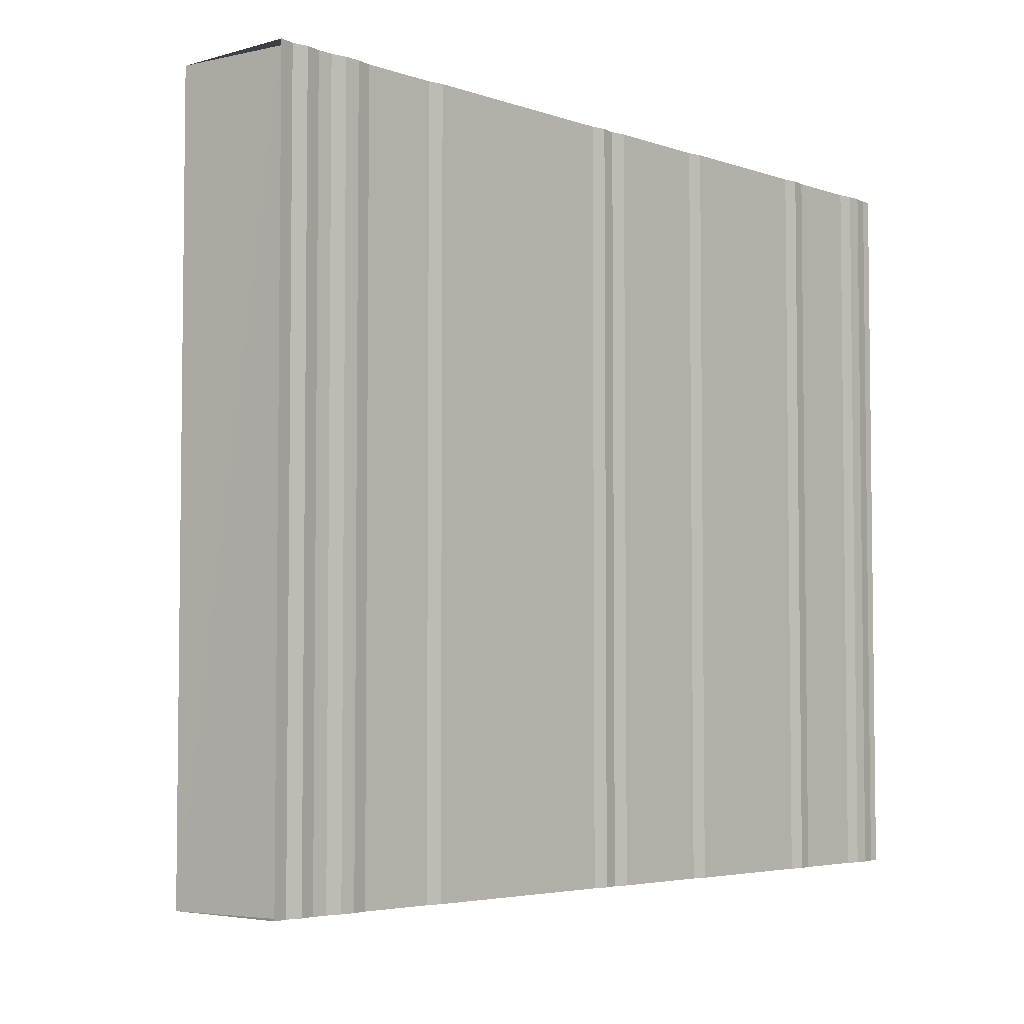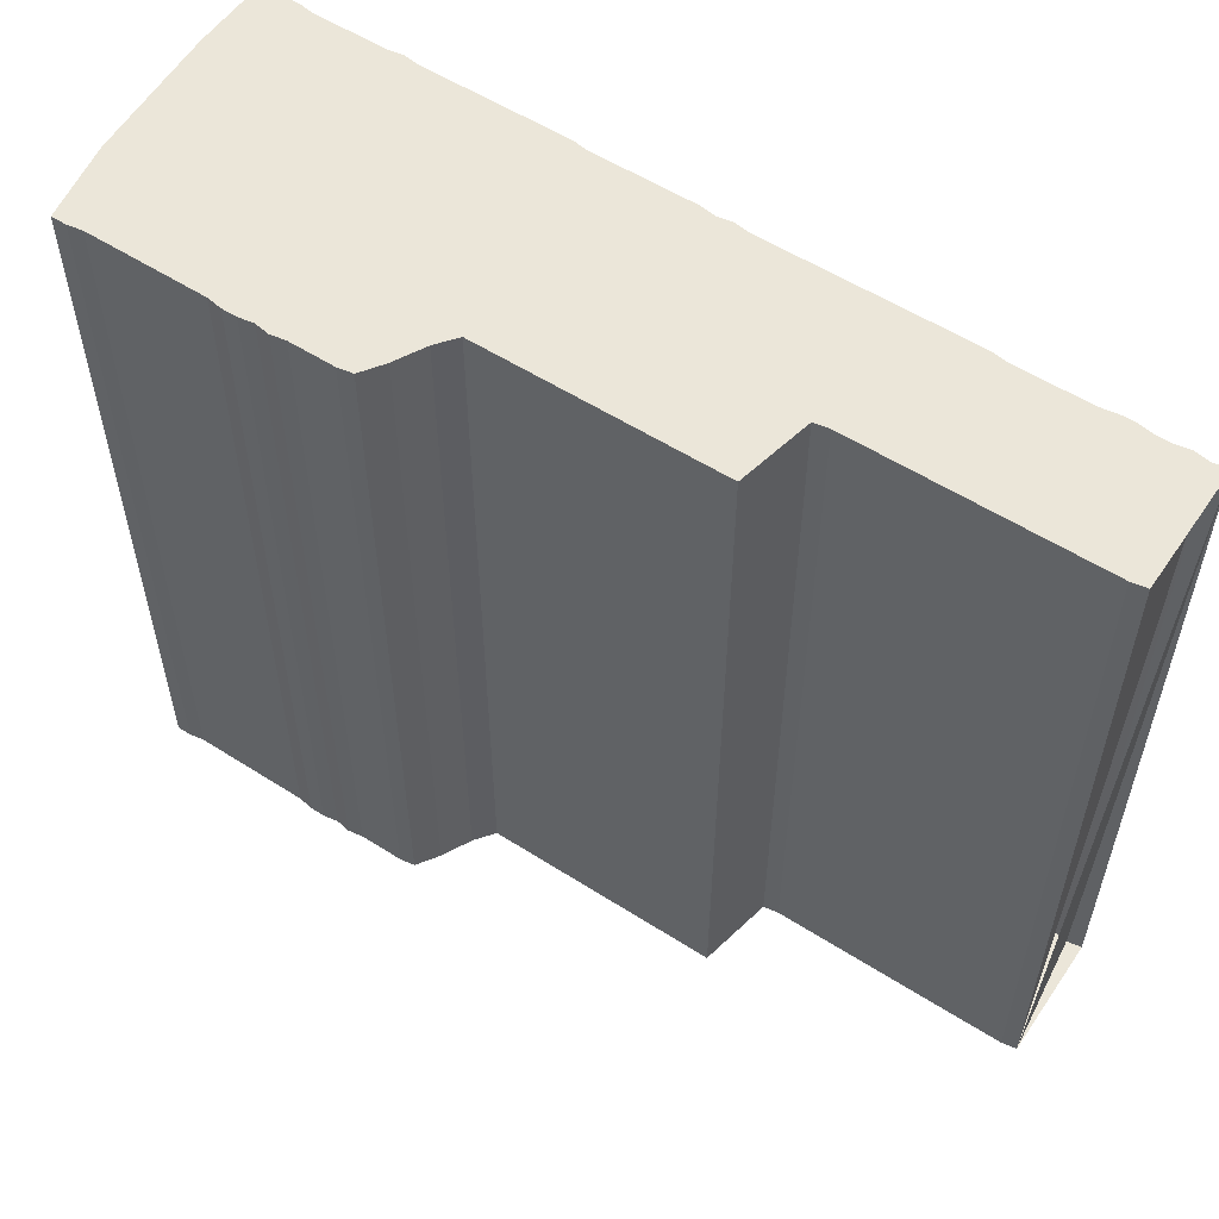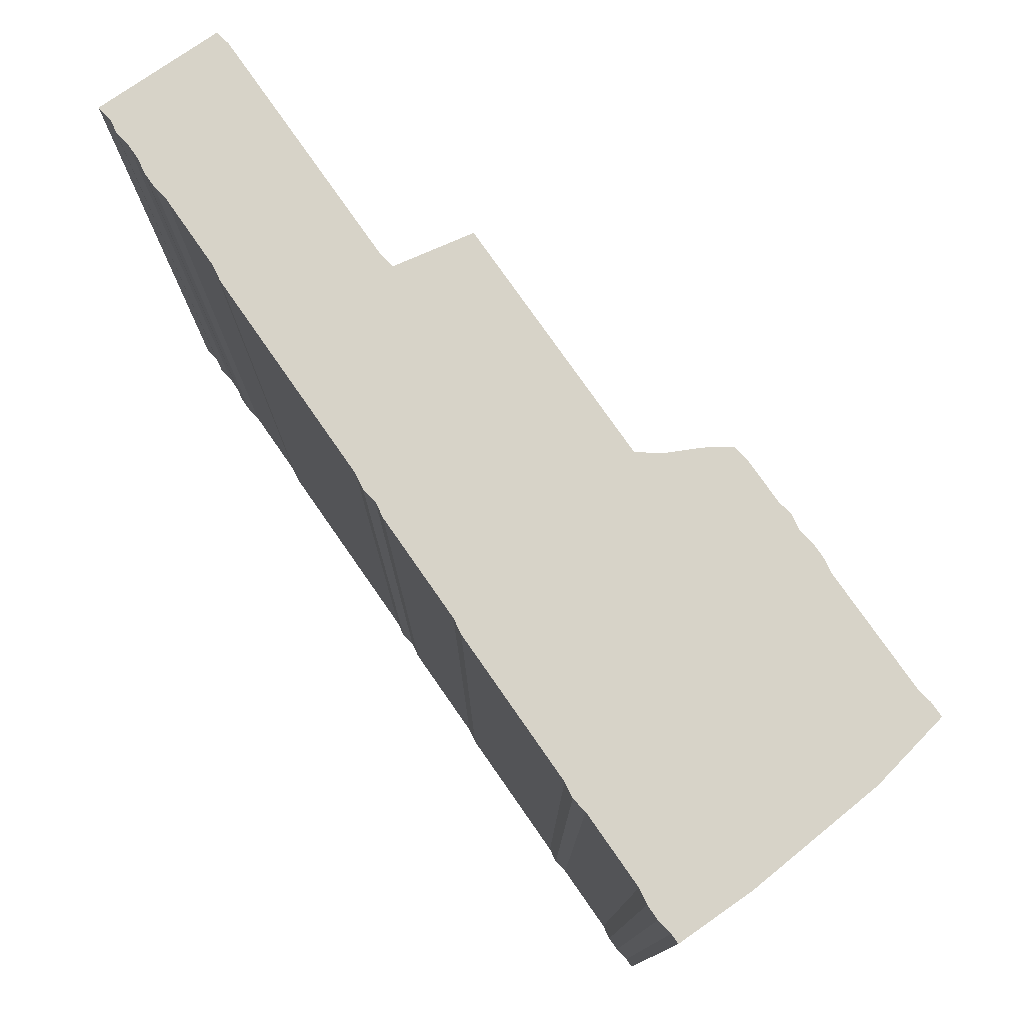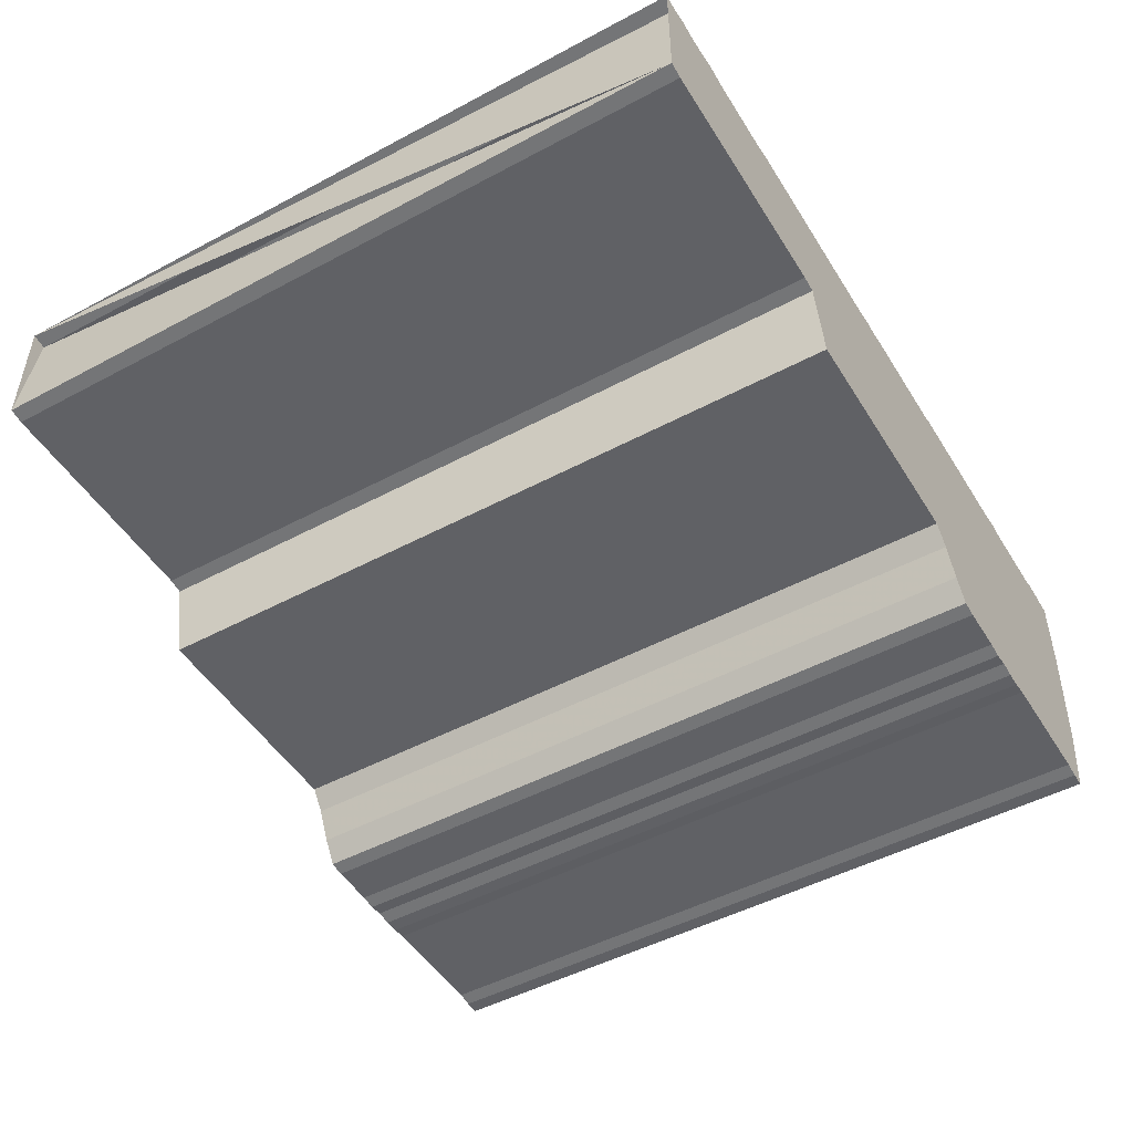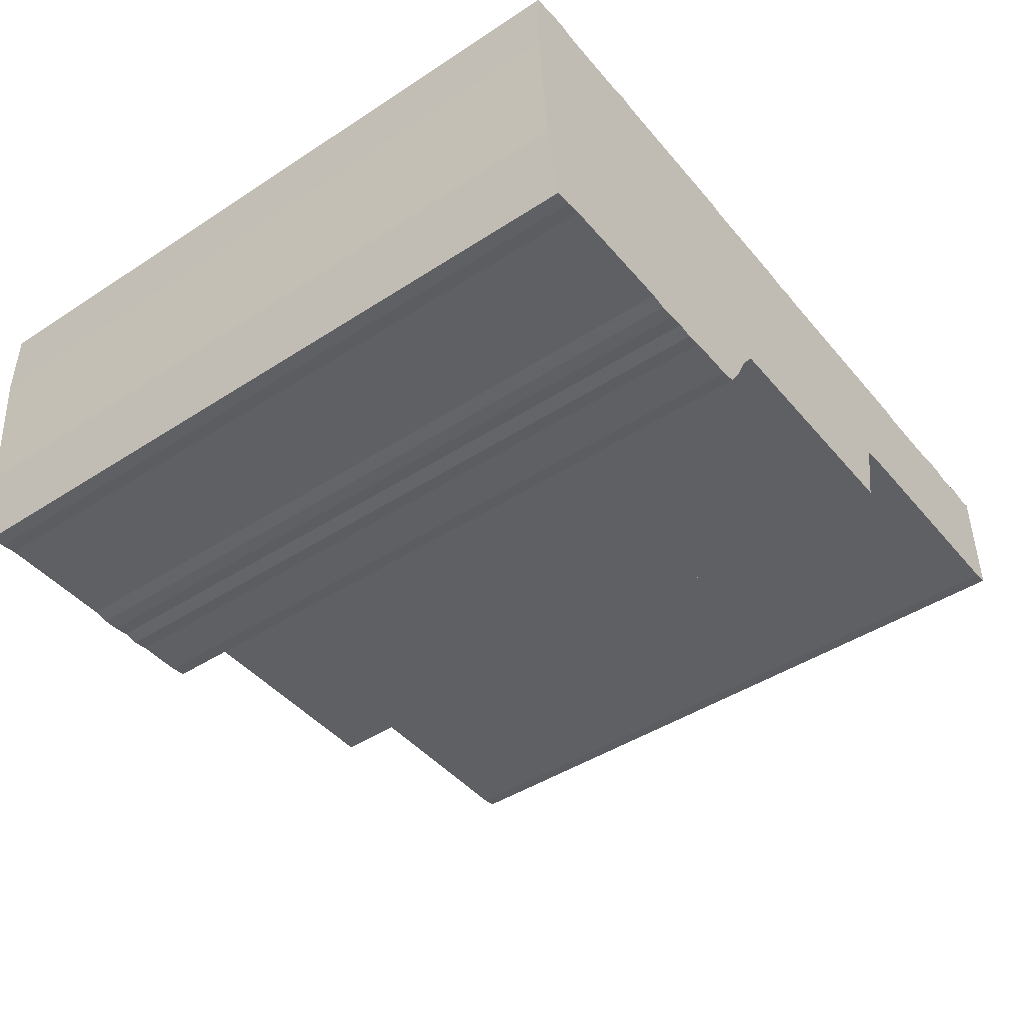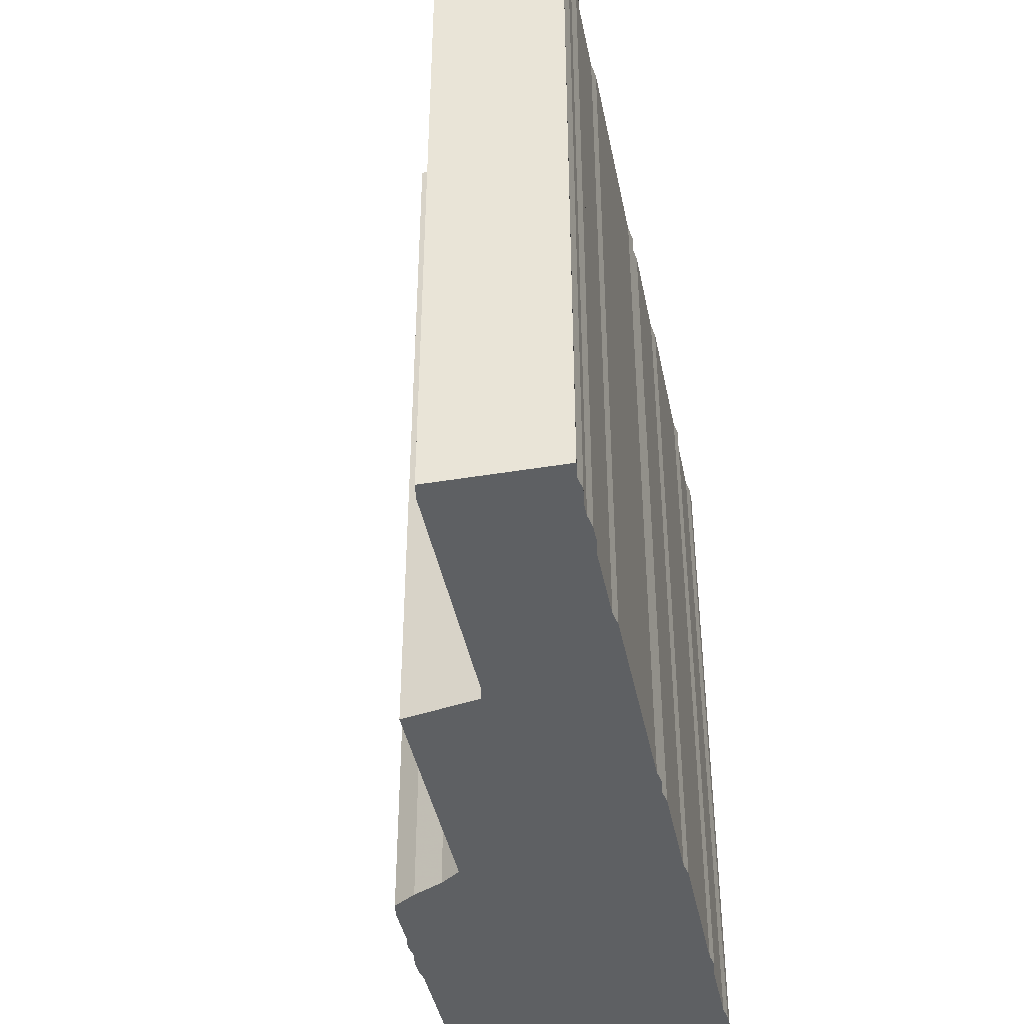
<metadata>
{"format":"obj","ext":"obj","renderer":"f3d","projection":"perspective","resolution":1024,"background":"white","views":[{"elev":-4.4,"azim":132.2,"up":"+Z"},{"elev":55.5,"azim":33.9,"up":"+Z"},{"elev":77.2,"azim":-124.9,"up":"+Z"},{"elev":-48.9,"azim":120.7,"up":"+Y"},{"elev":-44.5,"azim":-52.8,"up":"+Y"},{"elev":-42.3,"azim":101.3,"up":"+Z"}]}
</metadata>
<code>
v 160 237 0
v 160 267 0
v 164 183 0
v 164 267 0
v 170 152 0
v 170 268 0
v 176 152 0
v 176 268 0
v 182 153 0
v 182 267 0
v 188 153 0
v 188 267 0
v 194 153 0
v 194 267 0
v 200 153 0
v 200 267 0
v 206 153 0
v 206 267 0
v 212 153 0
v 212 267 0
v 218 153 0
v 218 268 0
v 224 153 0
v 224 267 0
v 230 153 0
v 230 267 0
v 236 152 0
v 236 267 0
v 242 152 0
v 242 267 0
v 248 153 0
v 248 267 0
v 254 152 0
v 254 267 0
v 260 153 0
v 260 267 0
v 266 153 0
v 266 267 0
v 272 153 0
v 272 267 0
v 278 153 0
v 278 267 0
v 284 154 0
v 284 267 0
v 290 163 0
v 290 266 0
v 296 175 0
v 296 266 0
v 302 183 0
v 302 266 0
v 308 183 0
v 308 266 0
v 314 183 0
v 314 266 0
v 320 183 0
v 320 266 0
v 326 183 0
v 326 266 0
v 332 183 0
v 332 266 0
v 338 183 0
v 338 265 0
v 344 183 0
v 344 266 0
v 350 183 0
v 350 265 0
v 356 183 0
v 356 265 0
v 362 183 0
v 362 265 0
v 368 183 0
v 368 265 0
v 374 183 0
v 374 265 0
v 380 183 0
v 380 265 0
v 386 183 0
v 386 265 0
v 392 183 0
v 392 265 0
v 398 183 0
v 398 265 0
v 404 213 0
v 404 265 0
v 410 214 0
v 410 265 0
v 416 214 0
v 416 265 0
v 422 214 0
v 422 265 0
v 428 214 0
v 428 265 0
v 434 214 0
v 434 265 0
v 440 214 0
v 440 264 0
v 446 214 0
v 446 264 0
v 452 214 0
v 452 264 0
v 458 214 0
v 458 264 0
v 464 214 0
v 464 264 0
v 470 214 0
v 470 264 0
v 476 214 0
v 476 265 0
v 482 214 0
v 482 265 0
v 488 214 0
v 488 264 0
v 494 214 0
v 494 264 0
v 500 214 0
v 500 265 0
v 506 214 0
v 506 264 0
v 512 215 0
v 512 265 0
v 160 237 293.5
v 160 267 293.5
v 164 183 293.5
v 164 267 293.5
v 170 152 293.5
v 170 268 293.5
v 176 152 293.5
v 176 268 293.5
v 182 153 293.5
v 182 267 293.5
v 188 153 293.5
v 188 267 293.5
v 194 153 293.5
v 194 267 293.5
v 200 153 293.5
v 200 267 293.5
v 206 153 293.5
v 206 267 293.5
v 212 153 293.5
v 212 267 293.5
v 218 153 293.5
v 218 268 293.5
v 224 153 293.5
v 224 267 293.5
v 230 153 293.5
v 230 267 293.5
v 236 152 293.5
v 236 267 293.5
v 242 152 293.5
v 242 267 293.5
v 248 153 293.5
v 248 267 293.5
v 254 152 293.5
v 254 267 293.5
v 260 153 293.5
v 260 267 293.5
v 266 153 293.5
v 266 267 293.5
v 272 153 293.5
v 272 267 293.5
v 278 153 293.5
v 278 267 293.5
v 284 154 293.5
v 284 267 293.5
v 290 163 293.5
v 290 266 293.5
v 296 175 293.5
v 296 266 293.5
v 302 183 293.5
v 302 266 293.5
v 308 183 293.5
v 308 266 293.5
v 314 183 293.5
v 314 266 293.5
v 320 183 293.5
v 320 266 293.5
v 326 183 293.5
v 326 266 293.5
v 332 183 293.5
v 332 266 293.5
v 338 183 293.5
v 338 265 293.5
v 344 183 293.5
v 344 266 293.5
v 350 183 293.5
v 350 265 293.5
v 356 183 293.5
v 356 265 293.5
v 362 183 293.5
v 362 265 293.5
v 368 183 293.5
v 368 265 293.5
v 374 183 293.5
v 374 265 293.5
v 380 183 293.5
v 380 265 293.5
v 386 183 293.5
v 386 265 293.5
v 392 183 293.5
v 392 265 293.5
v 398 183 293.5
v 398 265 293.5
v 404 213 293.5
v 404 265 293.5
v 410 214 293.5
v 410 265 293.5
v 416 214 293.5
v 416 265 293.5
v 422 214 293.5
v 422 265 293.5
v 428 214 293.5
v 428 265 293.5
v 434 214 293.5
v 434 265 293.5
v 440 214 293.5
v 440 264 293.5
v 446 214 293.5
v 446 264 293.5
v 452 214 293.5
v 452 264 293.5
v 458 214 293.5
v 458 264 293.5
v 464 214 293.5
v 464 264 293.5
v 470 214 293.5
v 470 264 293.5
v 476 214 293.5
v 476 265 293.5
v 482 214 293.5
v 482 265 293.5
v 488 214 293.5
v 488 264 293.5
v 494 214 293.5
v 494 264 293.5
v 500 214 293.5
v 500 265 293.5
v 506 214 293.5
v 506 264 293.5
v 512 215 293.5
v 512 265 293.5
f 1 2 3
f 2 3 4
f 3 4 5
f 4 5 6
f 5 6 7
f 6 7 8
f 7 8 9
f 8 9 10
f 9 10 11
f 10 11 12
f 11 12 13
f 12 13 14
f 13 14 15
f 14 15 16
f 15 16 17
f 16 17 18
f 17 18 19
f 18 19 20
f 19 20 21
f 20 21 22
f 21 22 23
f 22 23 24
f 23 24 25
f 24 25 26
f 25 26 27
f 26 27 28
f 27 28 29
f 28 29 30
f 29 30 31
f 30 31 32
f 31 32 33
f 32 33 34
f 33 34 35
f 34 35 36
f 35 36 37
f 36 37 38
f 37 38 39
f 38 39 40
f 39 40 41
f 40 41 42
f 41 42 43
f 42 43 44
f 43 44 45
f 44 45 46
f 45 46 47
f 46 47 48
f 47 48 49
f 48 49 50
f 49 50 51
f 50 51 52
f 51 52 53
f 52 53 54
f 53 54 55
f 54 55 56
f 55 56 57
f 56 57 58
f 57 58 59
f 58 59 60
f 59 60 61
f 60 61 62
f 61 62 63
f 62 63 64
f 63 64 65
f 64 65 66
f 65 66 67
f 66 67 68
f 67 68 69
f 68 69 70
f 69 70 71
f 70 71 72
f 71 72 73
f 72 73 74
f 73 74 75
f 74 75 76
f 75 76 77
f 76 77 78
f 77 78 79
f 78 79 80
f 79 80 81
f 80 81 82
f 81 82 83
f 82 83 84
f 83 84 85
f 84 85 86
f 85 86 87
f 86 87 88
f 87 88 89
f 88 89 90
f 89 90 91
f 90 91 92
f 91 92 93
f 92 93 94
f 93 94 95
f 94 95 96
f 95 96 97
f 96 97 98
f 97 98 99
f 98 99 100
f 99 100 101
f 100 101 102
f 101 102 103
f 102 103 104
f 103 104 105
f 104 105 106
f 105 106 107
f 106 107 108
f 107 108 109
f 108 109 110
f 109 110 111
f 110 111 112
f 111 112 113
f 112 113 114
f 113 114 115
f 114 115 116
f 115 116 117
f 116 117 118
f 117 118 119
f 118 119 120
f 121 122 123
f 122 123 124
f 123 124 125
f 124 125 126
f 125 126 127
f 126 127 128
f 127 128 129
f 128 129 130
f 129 130 131
f 130 131 132
f 131 132 133
f 132 133 134
f 133 134 135
f 134 135 136
f 135 136 137
f 136 137 138
f 137 138 139
f 138 139 140
f 139 140 141
f 140 141 142
f 141 142 143
f 142 143 144
f 143 144 145
f 144 145 146
f 145 146 147
f 146 147 148
f 147 148 149
f 148 149 150
f 149 150 151
f 150 151 152
f 151 152 153
f 152 153 154
f 153 154 155
f 154 155 156
f 155 156 157
f 156 157 158
f 157 158 159
f 158 159 160
f 159 160 161
f 160 161 162
f 161 162 163
f 162 163 164
f 163 164 165
f 164 165 166
f 165 166 167
f 166 167 168
f 167 168 169
f 168 169 170
f 169 170 171
f 170 171 172
f 171 172 173
f 172 173 174
f 173 174 175
f 174 175 176
f 175 176 177
f 176 177 178
f 177 178 179
f 178 179 180
f 179 180 181
f 180 181 182
f 181 182 183
f 182 183 184
f 183 184 185
f 184 185 186
f 185 186 187
f 186 187 188
f 187 188 189
f 188 189 190
f 189 190 191
f 190 191 192
f 191 192 193
f 192 193 194
f 193 194 195
f 194 195 196
f 195 196 197
f 196 197 198
f 197 198 199
f 198 199 200
f 199 200 201
f 200 201 202
f 201 202 203
f 202 203 204
f 203 204 205
f 204 205 206
f 205 206 207
f 206 207 208
f 207 208 209
f 208 209 210
f 209 210 211
f 210 211 212
f 211 212 213
f 212 213 214
f 213 214 215
f 214 215 216
f 215 216 217
f 216 217 218
f 217 218 219
f 218 219 220
f 219 220 221
f 220 221 222
f 221 222 223
f 222 223 224
f 223 224 225
f 224 225 226
f 225 226 227
f 226 227 228
f 227 228 229
f 228 229 230
f 229 230 231
f 230 231 232
f 231 232 233
f 232 233 234
f 233 234 235
f 234 235 236
f 235 236 237
f 236 237 238
f 237 238 239
f 238 239 240
f 1 3 121
f 121 123 3
f 2 4 122
f 122 124 4
f 3 5 123
f 123 125 5
f 4 6 124
f 124 126 6
f 5 7 125
f 125 127 7
f 6 8 126
f 126 128 8
f 7 9 127
f 127 129 9
f 8 10 128
f 128 130 10
f 9 11 129
f 129 131 11
f 10 12 130
f 130 132 12
f 11 13 131
f 131 133 13
f 12 14 132
f 132 134 14
f 13 15 133
f 133 135 15
f 14 16 134
f 134 136 16
f 15 17 135
f 135 137 17
f 16 18 136
f 136 138 18
f 17 19 137
f 137 139 19
f 18 20 138
f 138 140 20
f 19 21 139
f 139 141 21
f 20 22 140
f 140 142 22
f 21 23 141
f 141 143 23
f 22 24 142
f 142 144 24
f 23 25 143
f 143 145 25
f 24 26 144
f 144 146 26
f 25 27 145
f 145 147 27
f 26 28 146
f 146 148 28
f 27 29 147
f 147 149 29
f 28 30 148
f 148 150 30
f 29 31 149
f 149 151 31
f 30 32 150
f 150 152 32
f 31 33 151
f 151 153 33
f 32 34 152
f 152 154 34
f 33 35 153
f 153 155 35
f 34 36 154
f 154 156 36
f 35 37 155
f 155 157 37
f 36 38 156
f 156 158 38
f 37 39 157
f 157 159 39
f 38 40 158
f 158 160 40
f 39 41 159
f 159 161 41
f 40 42 160
f 160 162 42
f 41 43 161
f 161 163 43
f 42 44 162
f 162 164 44
f 43 45 163
f 163 165 45
f 44 46 164
f 164 166 46
f 45 47 165
f 165 167 47
f 46 48 166
f 166 168 48
f 47 49 167
f 167 169 49
f 48 50 168
f 168 170 50
f 49 51 169
f 169 171 51
f 50 52 170
f 170 172 52
f 51 53 171
f 171 173 53
f 52 54 172
f 172 174 54
f 53 55 173
f 173 175 55
f 54 56 174
f 174 176 56
f 55 57 175
f 175 177 57
f 56 58 176
f 176 178 58
f 57 59 177
f 177 179 59
f 58 60 178
f 178 180 60
f 59 61 179
f 179 181 61
f 60 62 180
f 180 182 62
f 61 63 181
f 181 183 63
f 62 64 182
f 182 184 64
f 63 65 183
f 183 185 65
f 64 66 184
f 184 186 66
f 65 67 185
f 185 187 67
f 66 68 186
f 186 188 68
f 67 69 187
f 187 189 69
f 68 70 188
f 188 190 70
f 69 71 189
f 189 191 71
f 70 72 190
f 190 192 72
f 71 73 191
f 191 193 73
f 72 74 192
f 192 194 74
f 73 75 193
f 193 195 75
f 74 76 194
f 194 196 76
f 75 77 195
f 195 197 77
f 76 78 196
f 196 198 78
f 77 79 197
f 197 199 79
f 78 80 198
f 198 200 80
f 79 81 199
f 199 201 81
f 80 82 200
f 200 202 82
f 81 83 201
f 201 203 83
f 82 84 202
f 202 204 84
f 83 85 203
f 203 205 85
f 84 86 204
f 204 206 86
f 85 87 205
f 205 207 87
f 86 88 206
f 206 208 88
f 87 89 207
f 207 209 89
f 88 90 208
f 208 210 90
f 89 91 209
f 209 211 91
f 90 92 210
f 210 212 92
f 91 93 211
f 211 213 93
f 92 94 212
f 212 214 94
f 93 95 213
f 213 215 95
f 94 96 214
f 214 216 96
f 95 97 215
f 215 217 97
f 96 98 216
f 216 218 98
f 97 99 217
f 217 219 99
f 98 100 218
f 218 220 100
f 99 101 219
f 219 221 101
f 100 102 220
f 220 222 102
f 101 103 221
f 221 223 103
f 102 104 222
f 222 224 104
f 103 105 223
f 223 225 105
f 104 106 224
f 224 226 106
f 105 107 225
f 225 227 107
f 106 108 226
f 226 228 108
f 107 109 227
f 227 229 109
f 108 110 228
f 228 230 110
f 109 111 229
f 229 231 111
f 110 112 230
f 230 232 112
f 111 113 231
f 231 233 113
f 112 114 232
f 232 234 114
f 113 115 233
f 233 235 115
f 114 116 234
f 234 236 116
f 115 117 235
f 235 237 117
f 116 118 236
f 236 238 118
f 117 119 237
f 237 239 119
f 118 120 238
f 238 240 120
f 1 2 121
f 121 122 2
f 118 119 240
f 238 239 119

</code>
